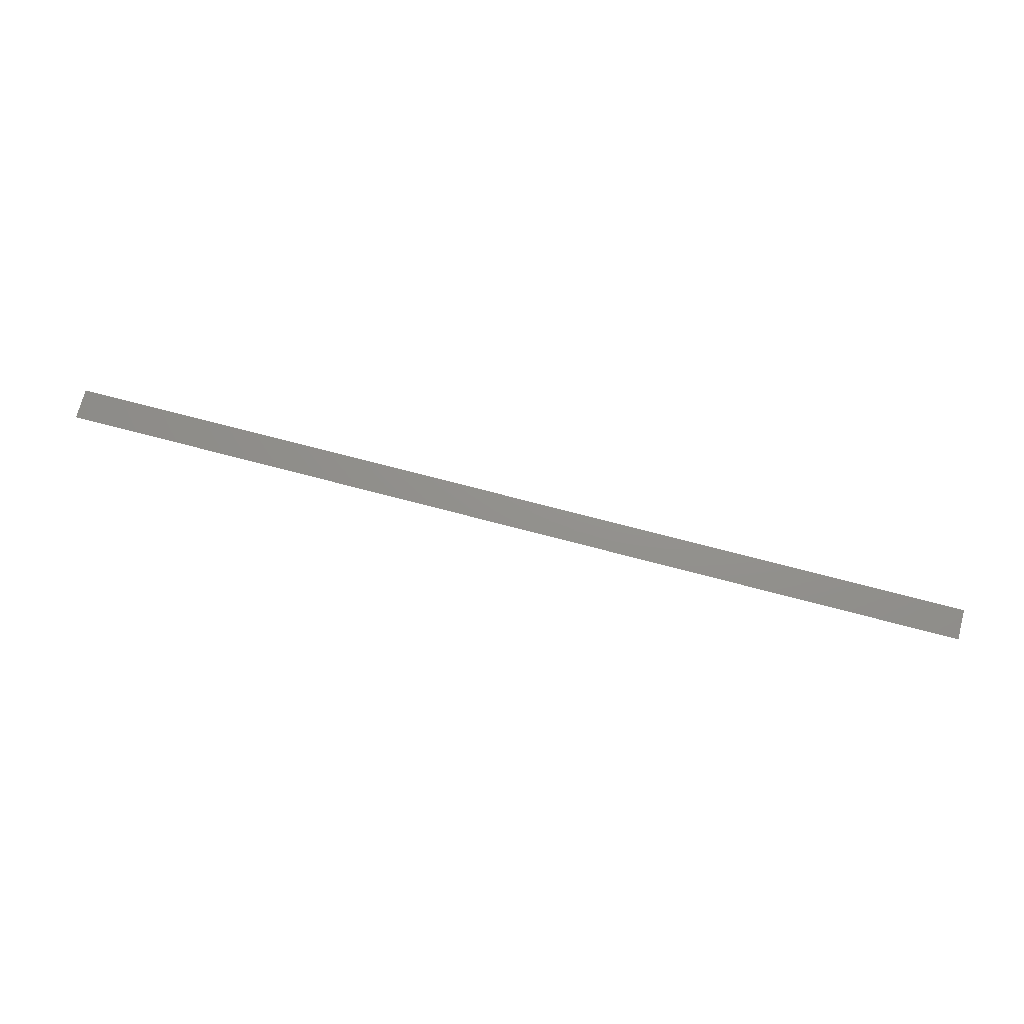
<metadata>
{"format":"stl","ext":"stl","renderer":"f3d","projection":"perspective","resolution":1024,"background":"white","views":[{"elev":71.9,"azim":-165.2,"up":"+Z"}]}
</metadata>
<code>
# stl→obj: 4 verts, 2 faces
v 20.23 34.7 2.518
v 20.23 34.65 2.518
v 18.73 34.65 2.518
v 18.73 34.7 2.518
f 1 2 3
f 1 3 4

</code>
